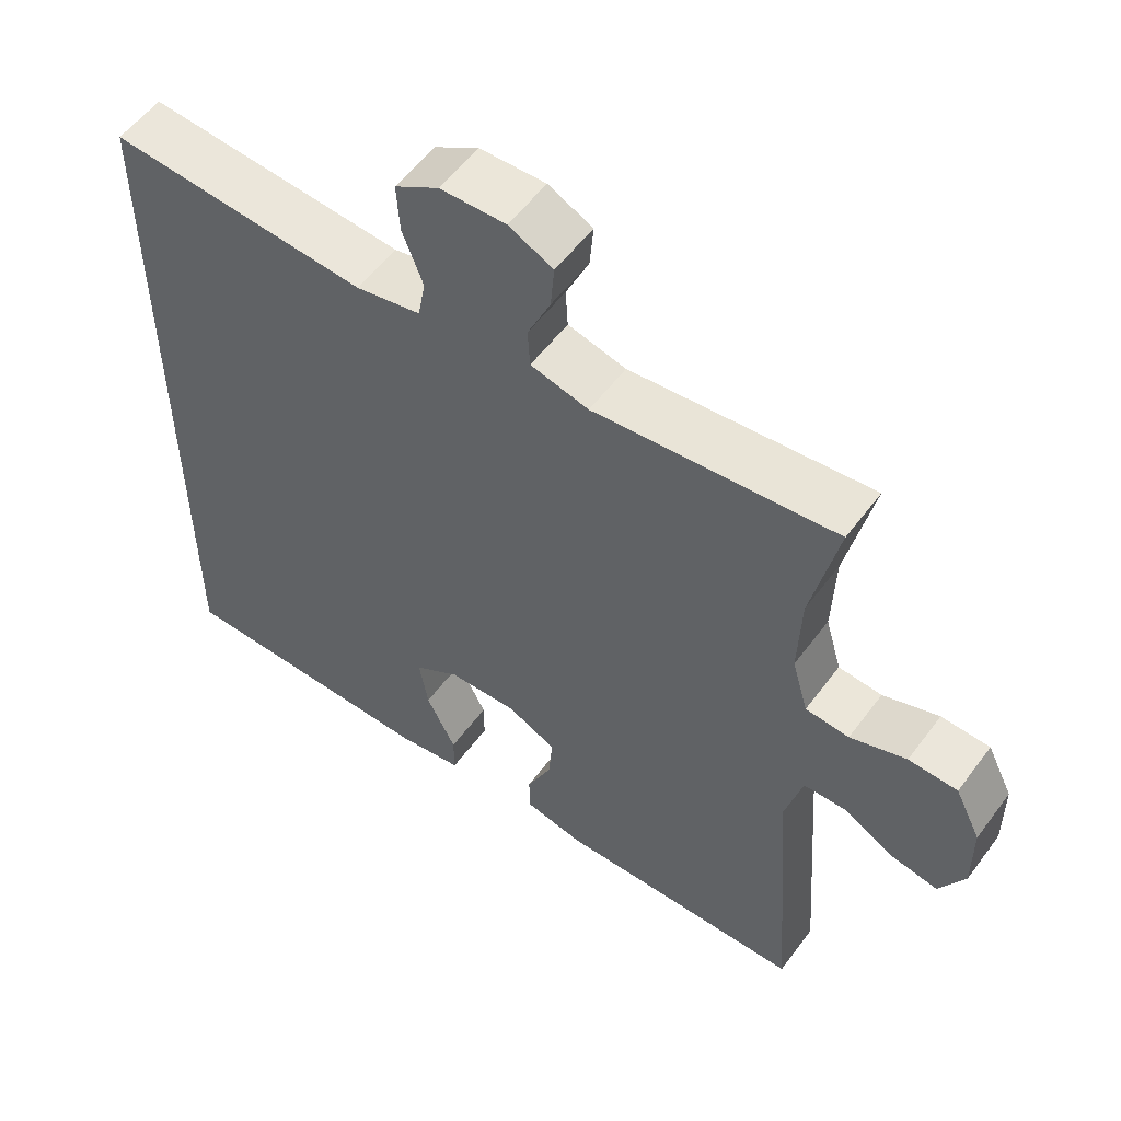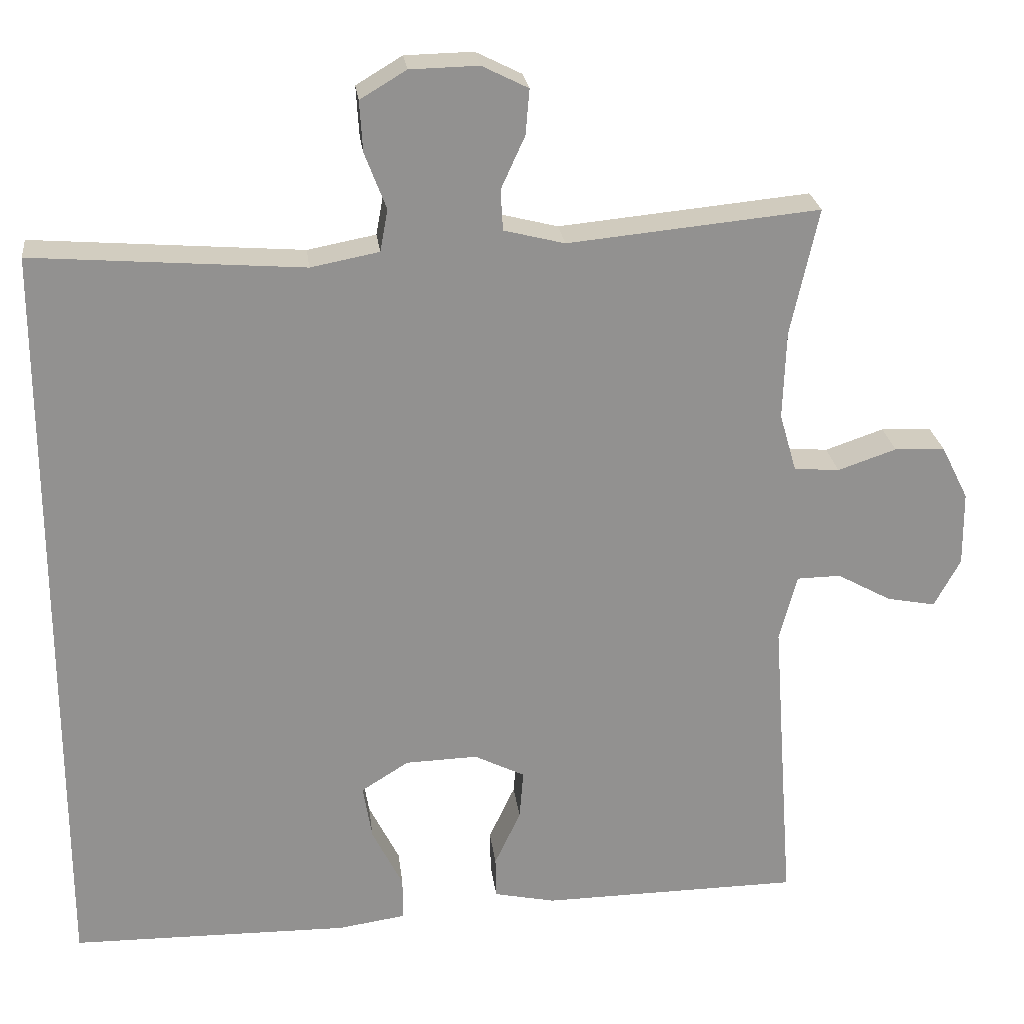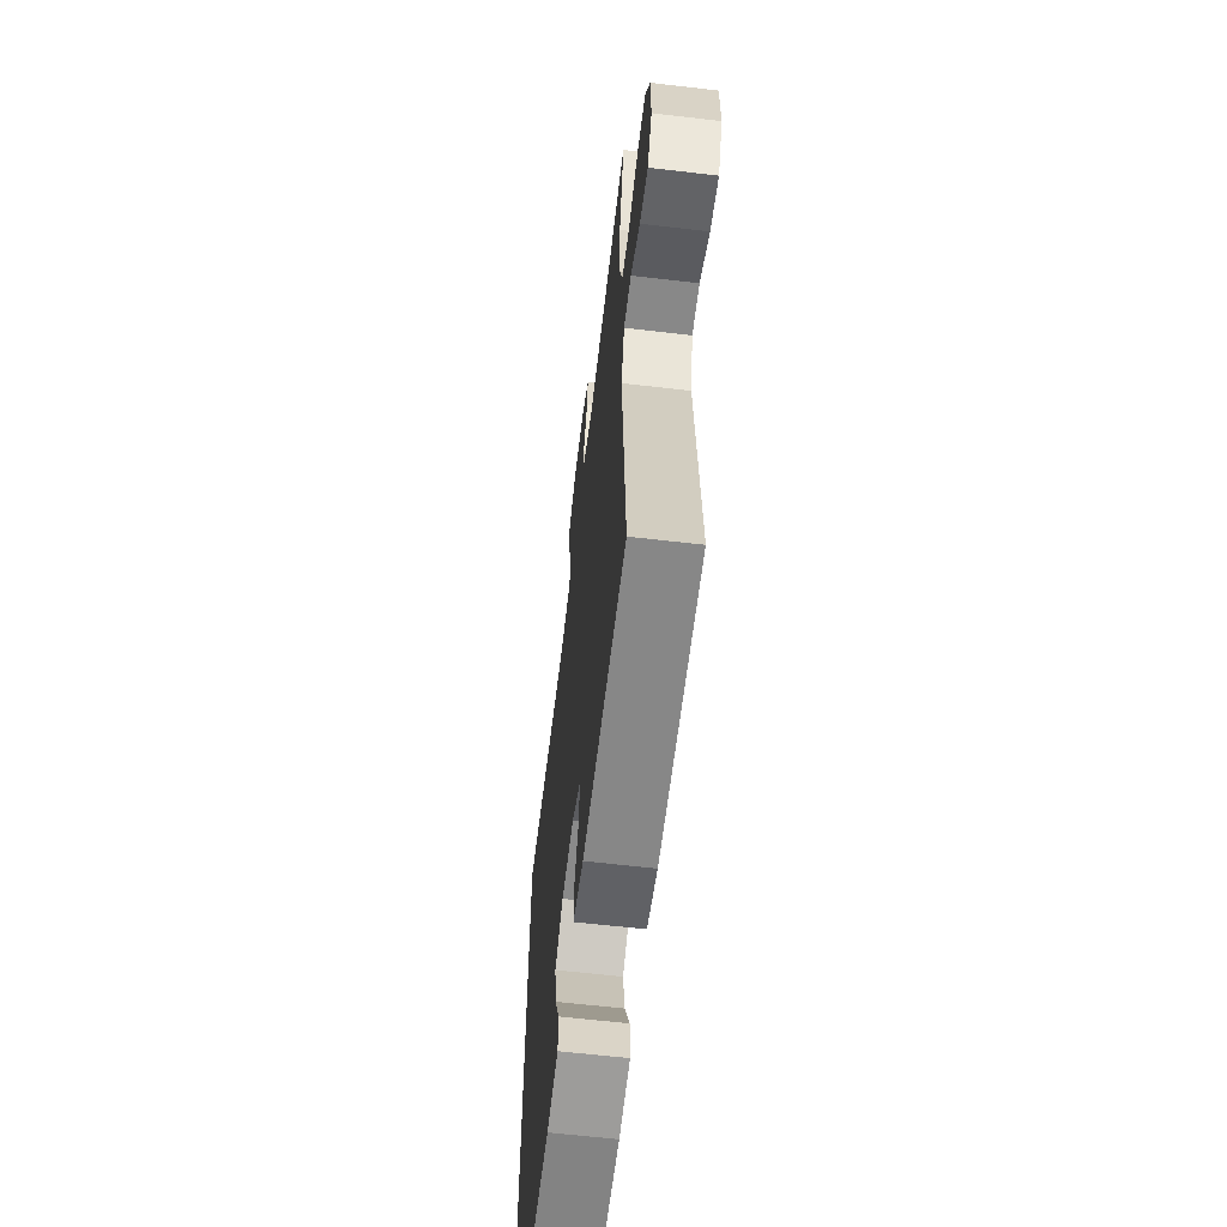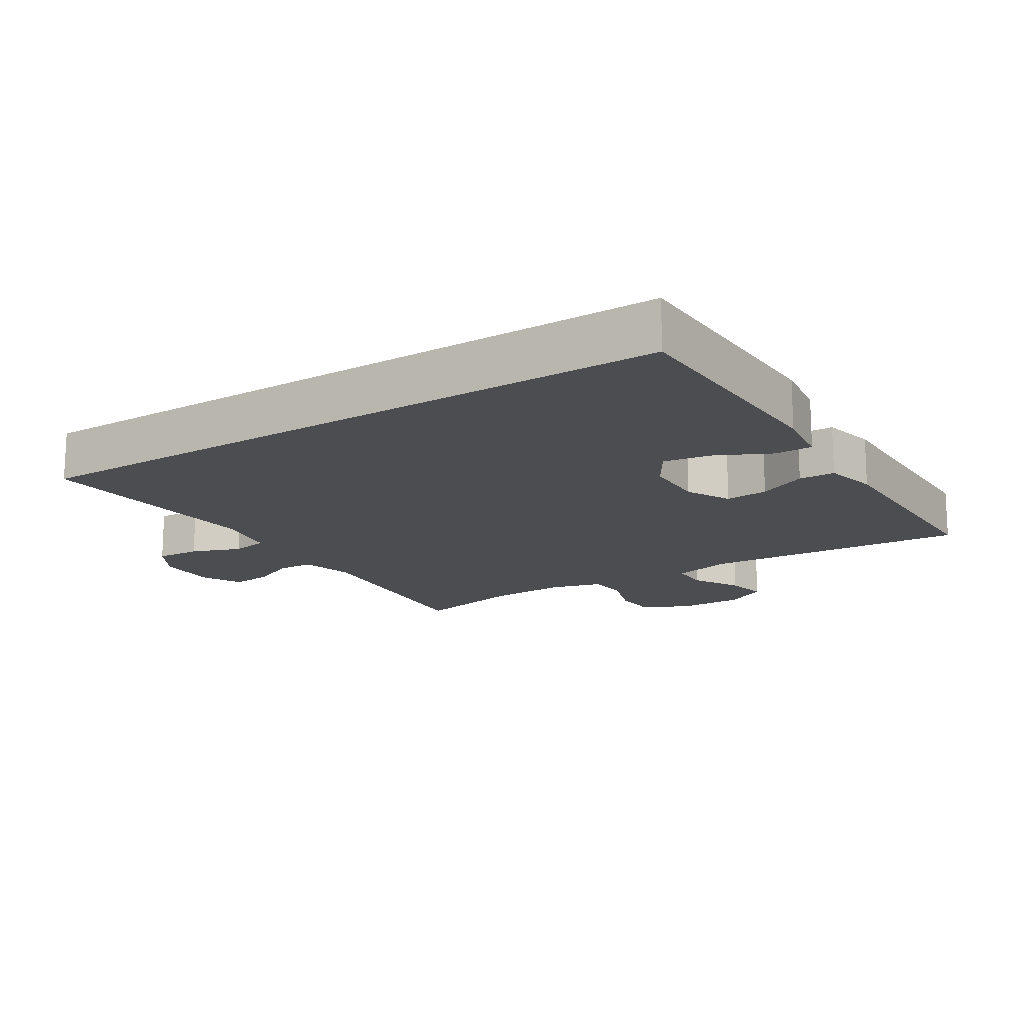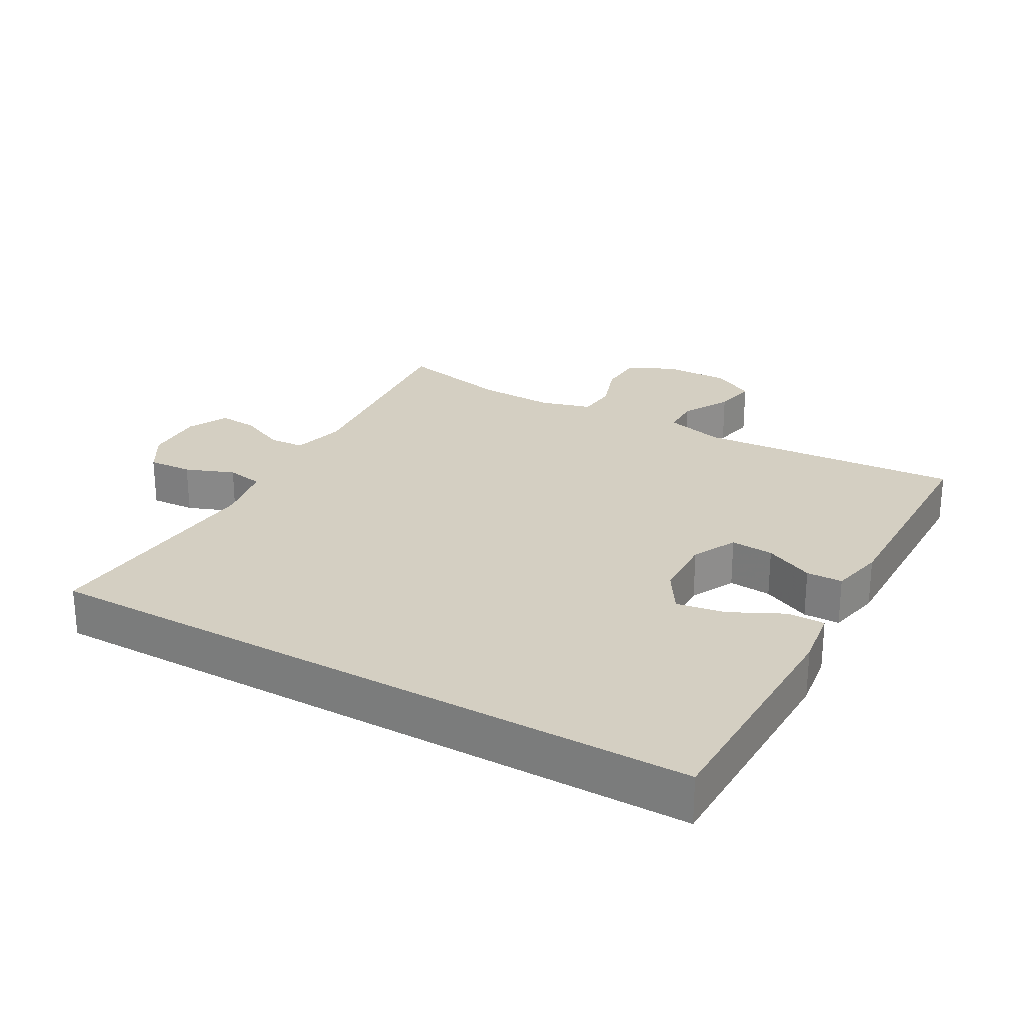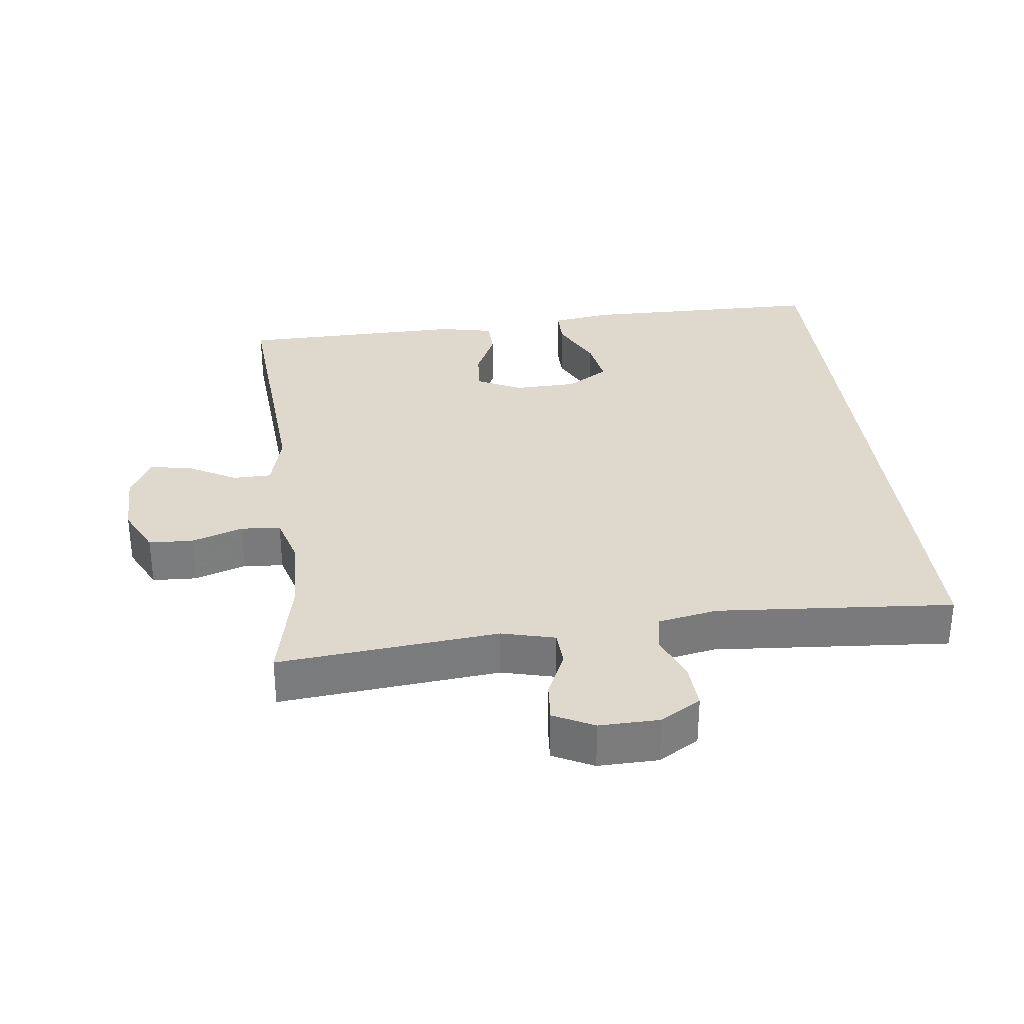
<metadata>
{"format":"obj","ext":"obj","renderer":"f3d","projection":"perspective","resolution":1024,"background":"white","views":[{"elev":55.3,"azim":-144.0,"up":"+Z"},{"elev":24.3,"azim":173.2,"up":"+Z"},{"elev":-61.7,"azim":-96.8,"up":"+Z"},{"elev":-15.8,"azim":122.7,"up":"+Y"},{"elev":25.8,"azim":119.6,"up":"+Y"},{"elev":32.0,"azim":-6.9,"up":"+Y"}]}
</metadata>
<code>
v -0.5 0.07 0.5
v -0.173 0.07 0.468
v -0.094 0.07 0.488
v -0.091 0.07 0.541
v -0.122 0.07 0.609
v -0.127 0.07 0.668
v -0.067 0.07 0.698
v 0.022 0.07 0.696
v 0.082 0.07 0.66
v 0.078 0.07 0.594
v 0.05 0.07 0.521
v 0.06 0.07 0.466
v 0.149 0.07 0.449
v 0.5 0.07 0.476
v 0.5 0.07 -0.523
v 0.137 0.07 -0.527
v 0.049 0.07 -0.514
v 0.049 0.07 -0.458
v 0.089 0.07 -0.378
v 0.101 0.07 -0.306
v 0.039 0.07 -0.267
v -0.055 0.07 -0.264
v -0.121 0.07 -0.297
v -0.116 0.07 -0.361
v -0.082 0.07 -0.434
v -0.083 0.07 -0.488
v -0.163 0.07 -0.505
v -0.5 0.07 -0.5
v -0.471 0.07 -0.105
v -0.494 0.07 -0.018
v -0.551 0.07 -0.017
v -0.622 0.07 -0.056
v -0.685 0.07 -0.068
v -0.719 0.07 -0.005
v -0.718 0.07 0.092
v -0.683 0.07 0.162
v -0.617 0.07 0.165
v -0.541 0.07 0.139
v -0.482 0.07 0.144
v -0.46 0.07 0.22
v -0.464 0.07 0.335
v -0.5 0 0.5
v -0.173 0 0.468
v -0.094 0 0.488
v -0.091 0 0.541
v -0.122 0 0.609
v -0.127 0 0.668
v -0.067 0 0.698
v 0.022 0 0.696
v 0.082 0 0.66
v 0.078 0 0.594
v 0.05 0 0.521
v 0.06 0 0.466
v 0.149 0 0.449
v 0.5 0 0.476
v 0.5 0 -0.523
v 0.137 0 -0.527
v 0.049 0 -0.514
v 0.049 0 -0.458
v 0.089 0 -0.378
v 0.101 0 -0.306
v 0.039 0 -0.267
v -0.055 0 -0.264
v -0.121 0 -0.297
v -0.116 0 -0.361
v -0.082 0 -0.434
v -0.083 0 -0.488
v -0.163 0 -0.505
v -0.5 0 -0.5
v -0.471 0 -0.105
v -0.494 0 -0.018
v -0.551 0 -0.017
v -0.622 0 -0.056
v -0.685 0 -0.068
v -0.719 0 -0.005
v -0.718 0 0.092
v -0.683 0 0.162
v -0.617 0 0.165
v -0.541 0 0.139
v -0.482 0 0.144
v -0.46 0 0.22
v -0.464 0 0.335
f 36 37 38
f 35 36 38
f 34 35 38
f 33 34 38
f 32 33 38
f 31 32 38
f 30 31 38 39
f 29 30 39 40
f 27 28 29
f 26 27 29
f 25 26 29
f 24 25 29
f 23 24 29 40
f 17 18 19
f 16 17 19
f 15 16 19
f 15 19 20
f 15 20 21
f 14 15 21
f 13 14 21
f 9 10 11
f 8 9 11
f 7 8 11
f 6 7 11
f 5 6 11
f 4 5 11
f 3 4 11 12
f 13 21 22
f 12 13 22
f 3 12 22
f 2 3 22
f 23 40 41
f 22 23 41
f 2 22 41
f 1 2 41
f 79 78 77
f 79 77 76
f 79 76 75
f 79 75 74
f 79 74 73
f 79 73 72
f 80 79 72 71
f 81 80 71 70
f 70 69 68
f 70 68 67
f 70 67 66
f 70 66 65
f 81 70 65 64
f 60 59 58
f 60 58 57
f 60 57 56
f 61 60 56
f 62 61 56
f 62 56 55
f 62 55 54
f 52 51 50
f 52 50 49
f 52 49 48
f 52 48 47
f 52 47 46
f 52 46 45
f 53 52 45 44
f 63 62 54
f 63 54 53
f 63 53 44
f 63 44 43
f 82 81 64
f 82 64 63
f 82 63 43
f 82 43 42
f 1 42 43 2
f 2 43 44 3
f 3 44 45 4
f 4 45 46 5
f 5 46 47 6
f 6 47 48 7
f 7 48 49 8
f 8 49 50 9
f 9 50 51 10
f 10 51 52 11
f 11 52 53 12
f 12 53 54 13
f 13 54 55 14
f 14 55 56 15
f 15 56 57 16
f 16 57 58 17
f 17 58 59 18
f 18 59 60 19
f 19 60 61 20
f 20 61 62 21
f 21 62 63 22
f 22 63 64 23
f 23 64 65 24
f 24 65 66 25
f 25 66 67 26
f 26 67 68 27
f 27 68 69 28
f 28 69 70 29
f 29 70 71 30
f 30 71 72 31
f 31 72 73 32
f 32 73 74 33
f 33 74 75 34
f 34 75 76 35
f 35 76 77 36
f 36 77 78 37
f 37 78 79 38
f 38 79 80 39
f 39 80 81 40
f 40 81 82 41
f 41 82 42 1

</code>
